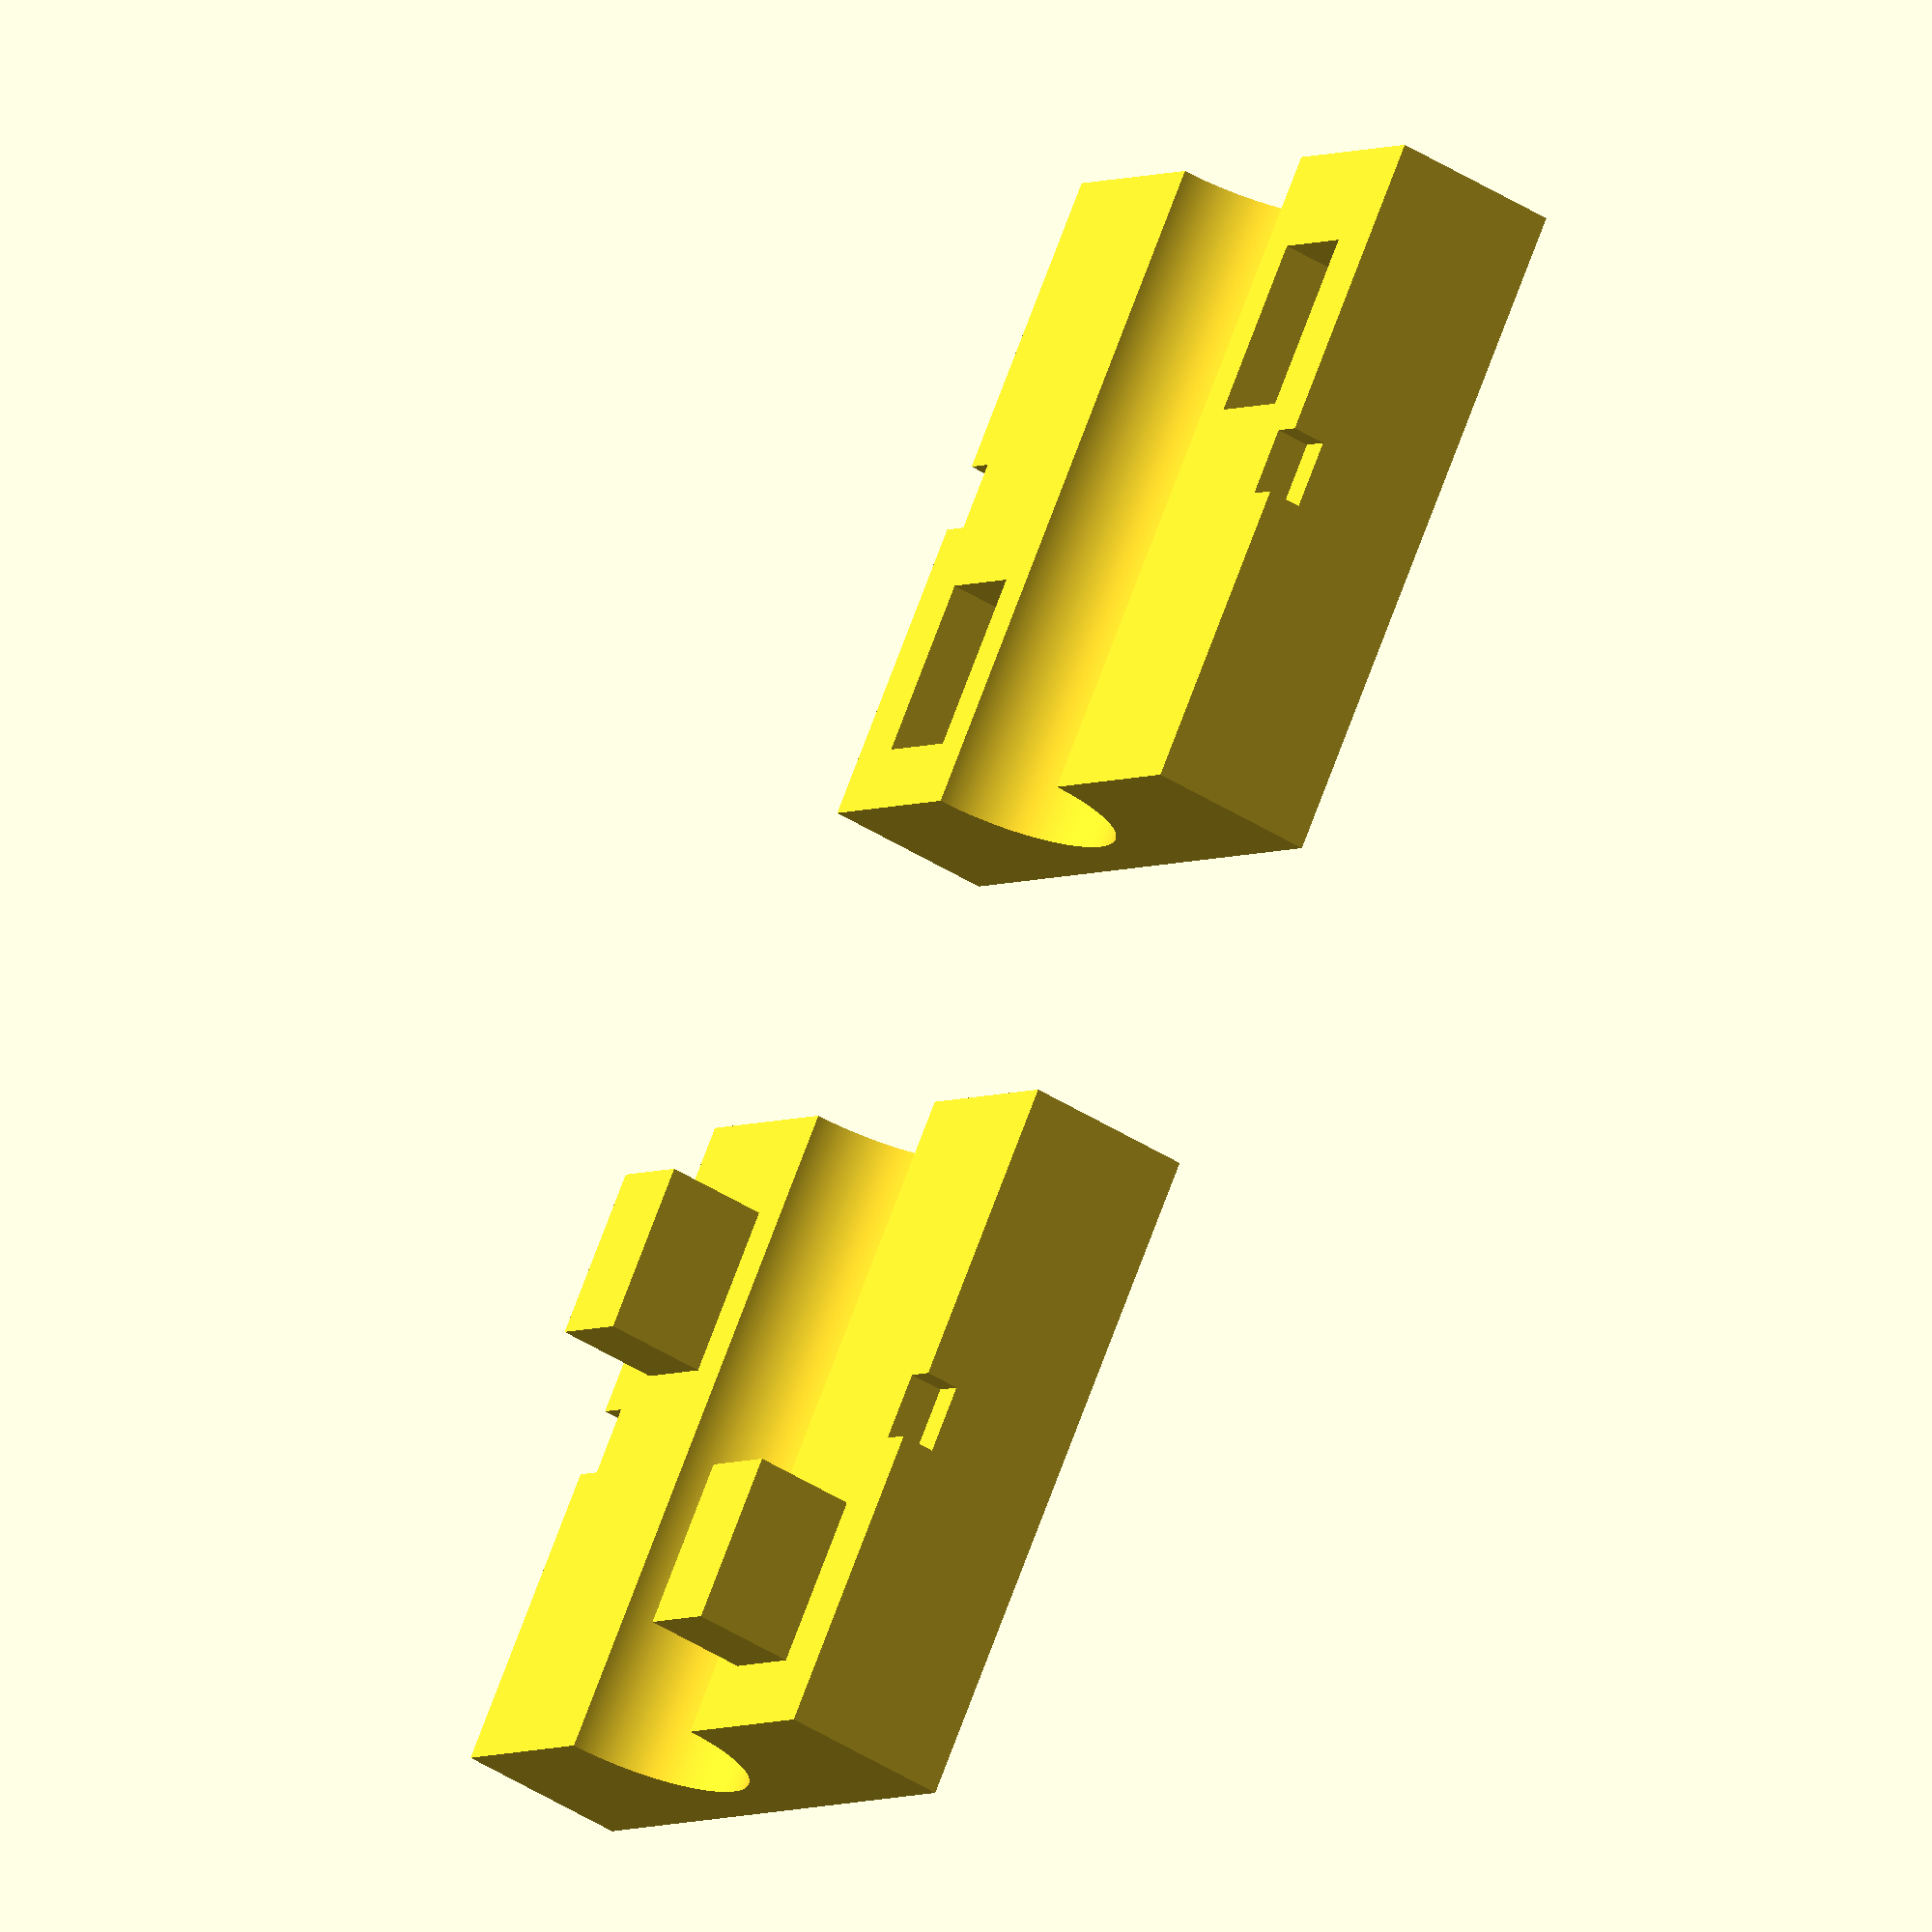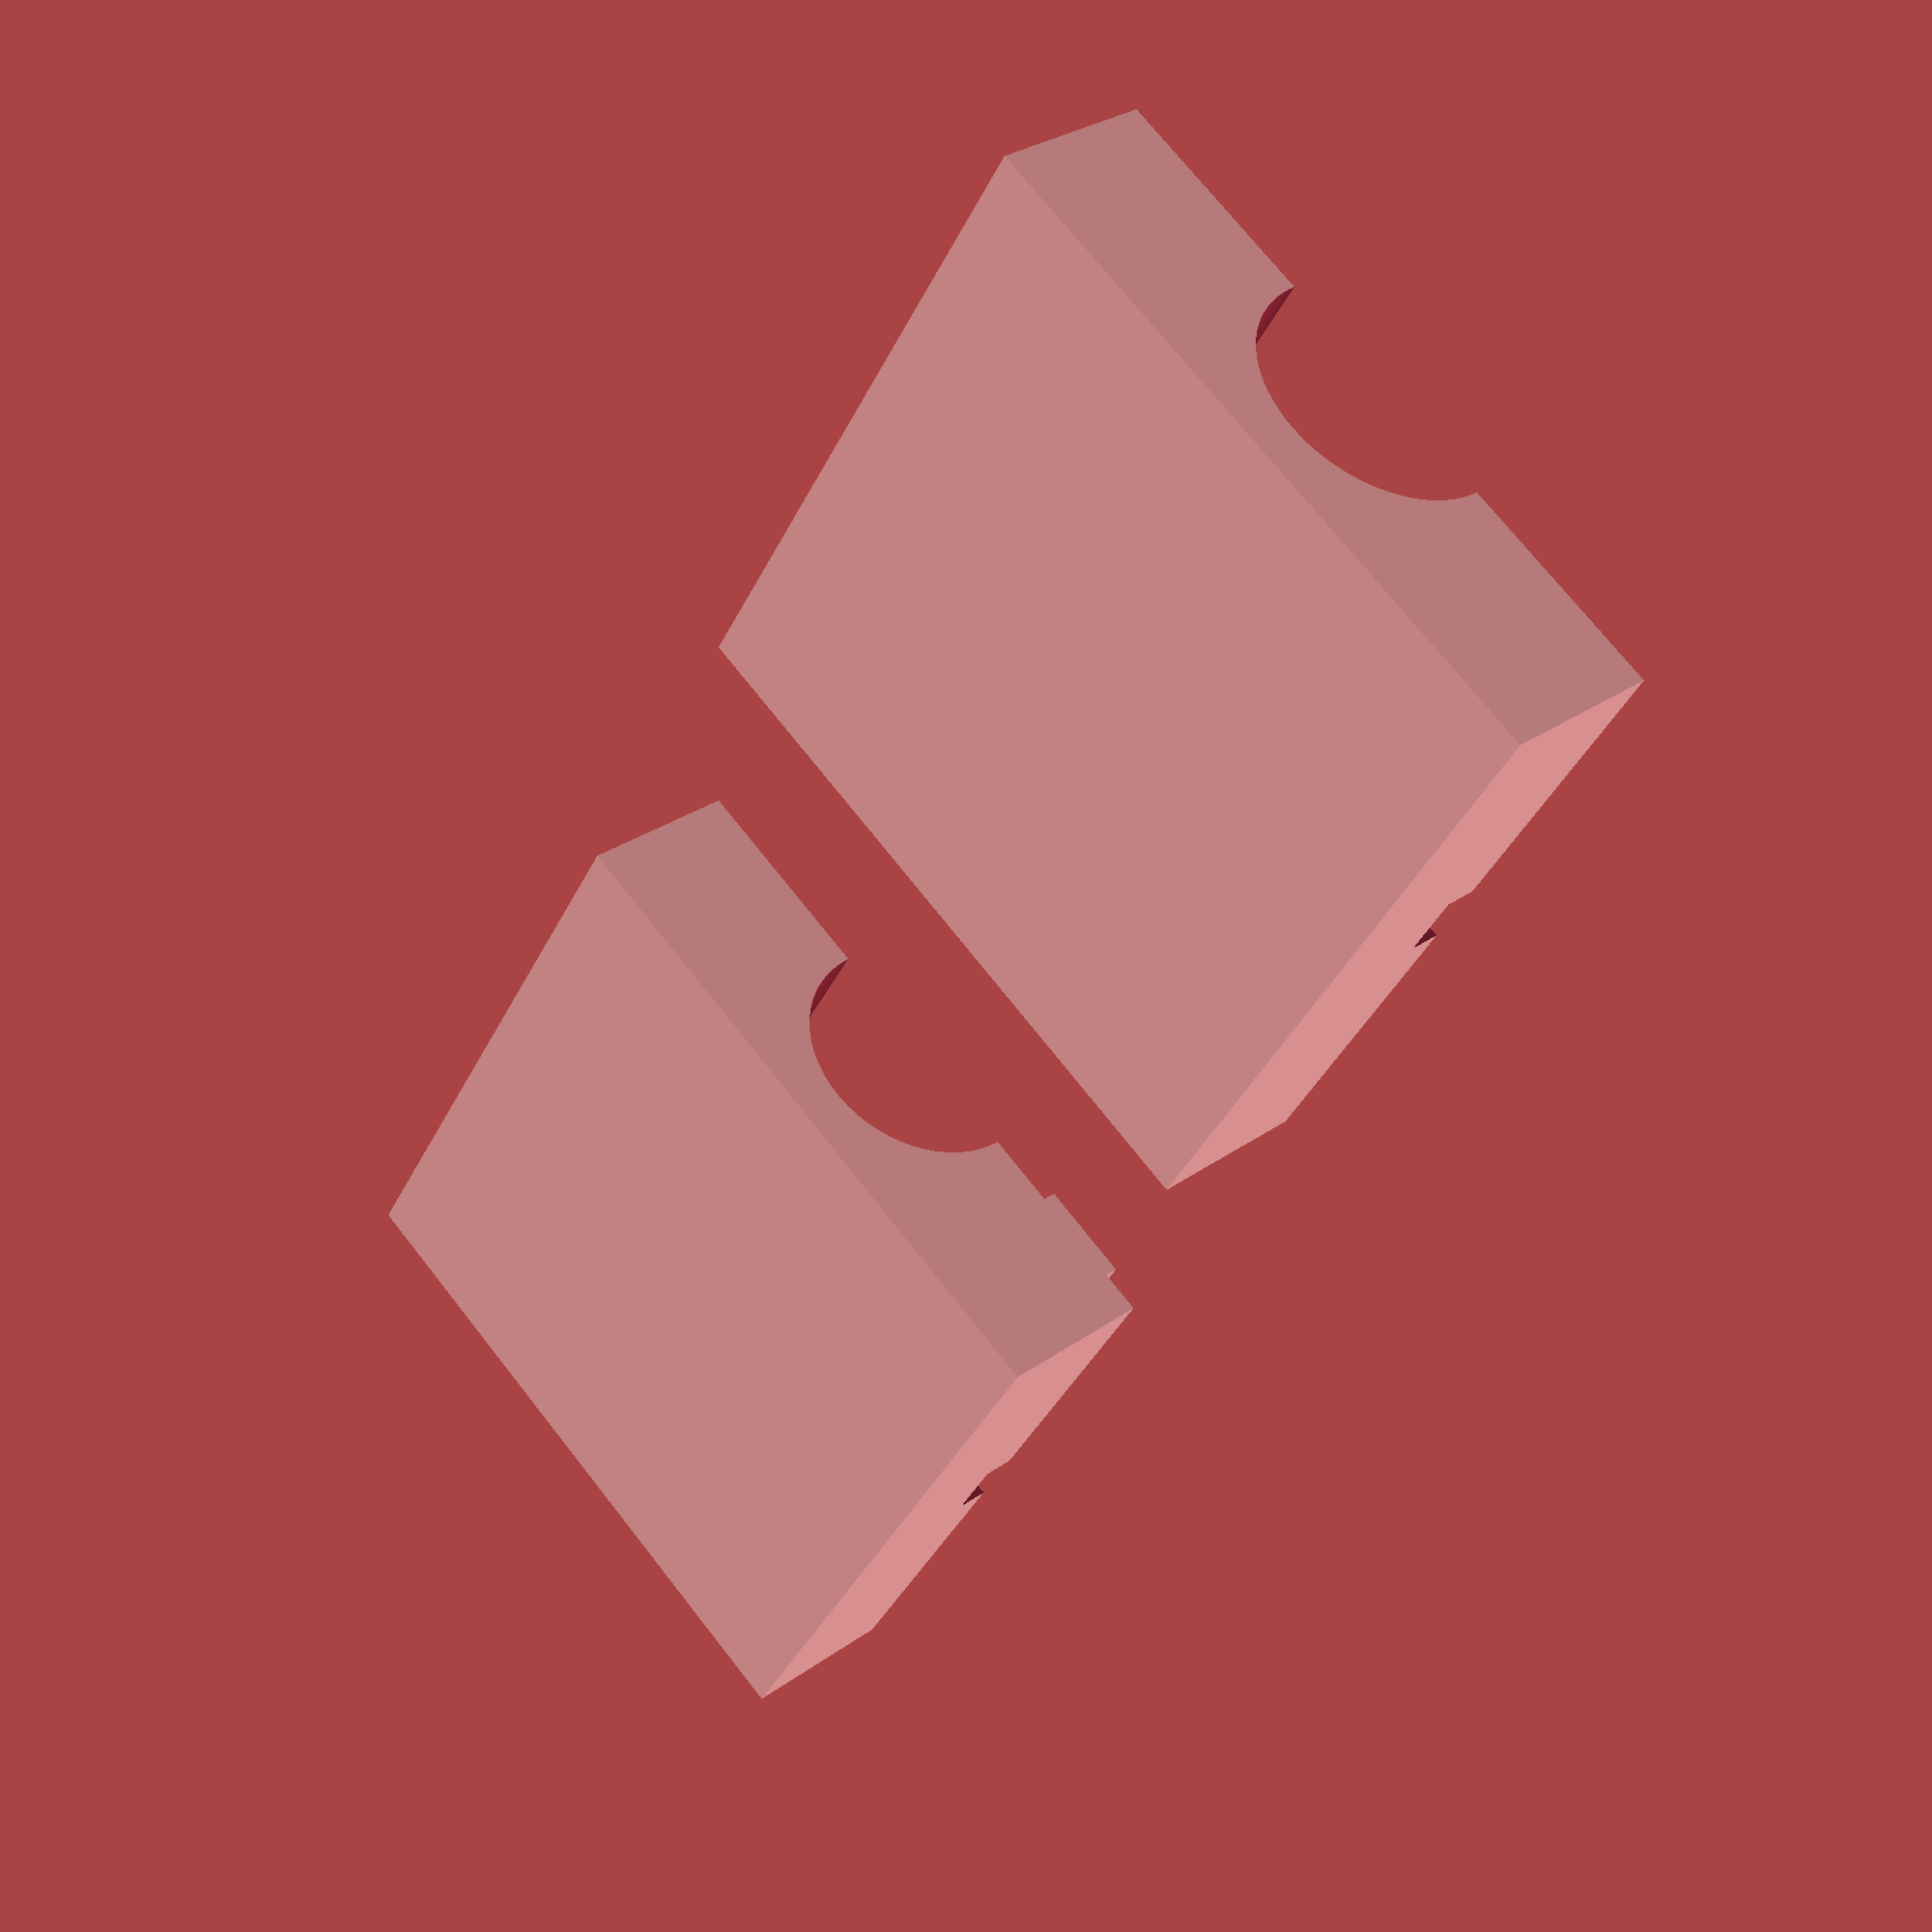
<openscad>
cs = 256;

translate([-25, -10, 0]) {
    difference () {
        cube([20, 20, 5]);
        translate([-1, 10, 5]) rotate([90, 90, 90]) cylinder(h=22, d=7.2, $fn=cs);
        translate([9, -2, 4]) cube([2,3,3]);
        translate([9, 19, 4]) cube([2,3,3]);
    }
    translate([2, 2, 5]) cube([5,3,3]);
    translate([12, 15, 5]) cube([5,3,3]);

    /*rotate([180, 0, 0])*/ {
         /*translate([-30, -20, -15])*/ {
            difference () {
                translate([30, 0, 0]) cube([20, 20, 5]);
                translate([29, 10, 5]) rotate([90, 90, 90]) cylinder(h=22, d=7.2, $fn=cs);
                translate([41.9, 1.9, 2]) cube([5.2,3.2,4]);
                translate([31.9, 14.9, 2]) cube([5.2,3.2,4]);
                translate([39, 19, 4]) cube([2,3,3]);
                translate([39, -2, 4]) cube([2,3,3]);
            }
        }
    }
}
</openscad>
<views>
elev=226.5 azim=127.1 roll=125.6 proj=o view=wireframe
elev=331.6 azim=237.4 roll=223.0 proj=p view=wireframe
</views>
